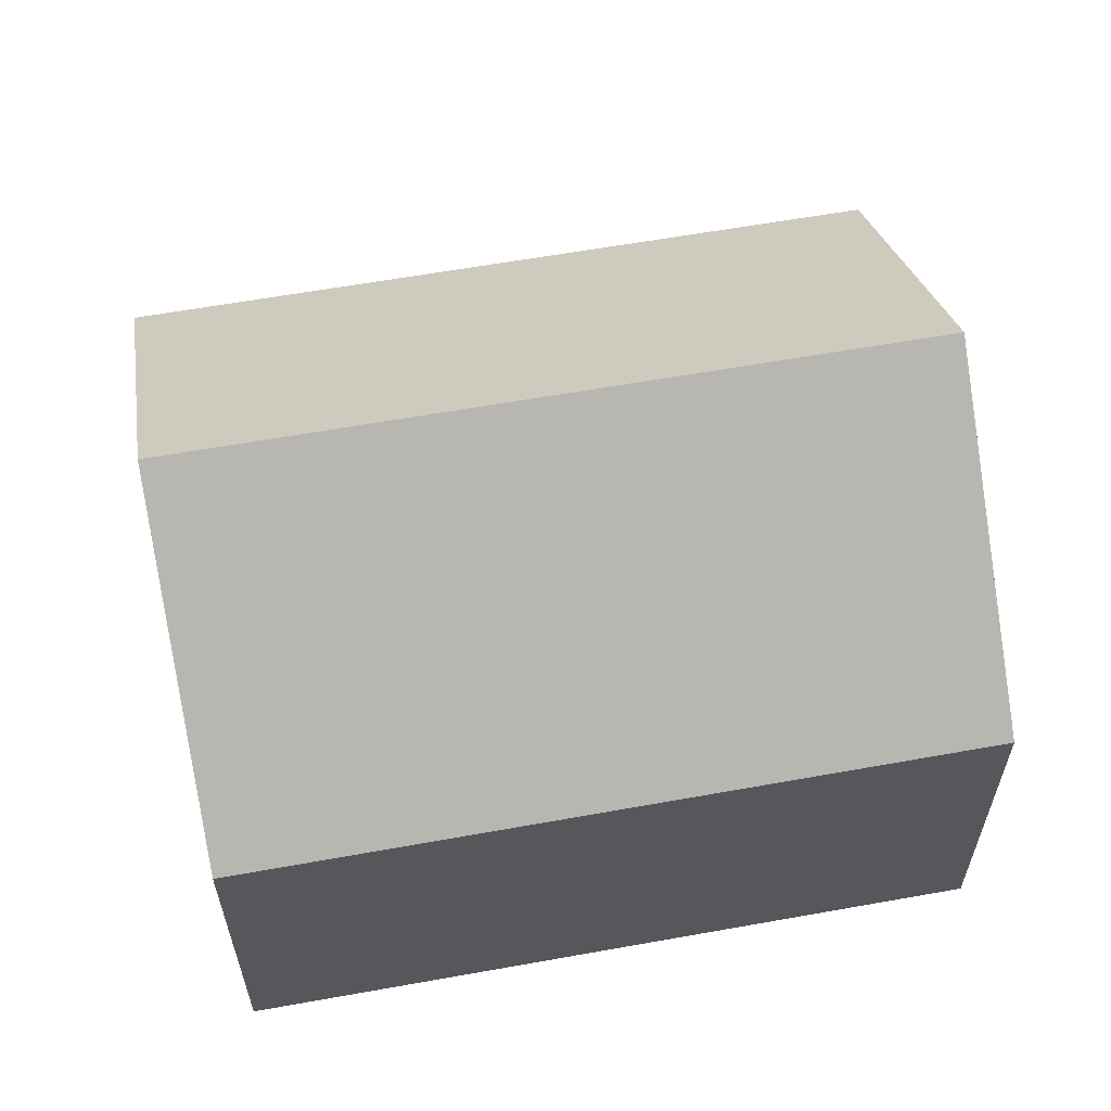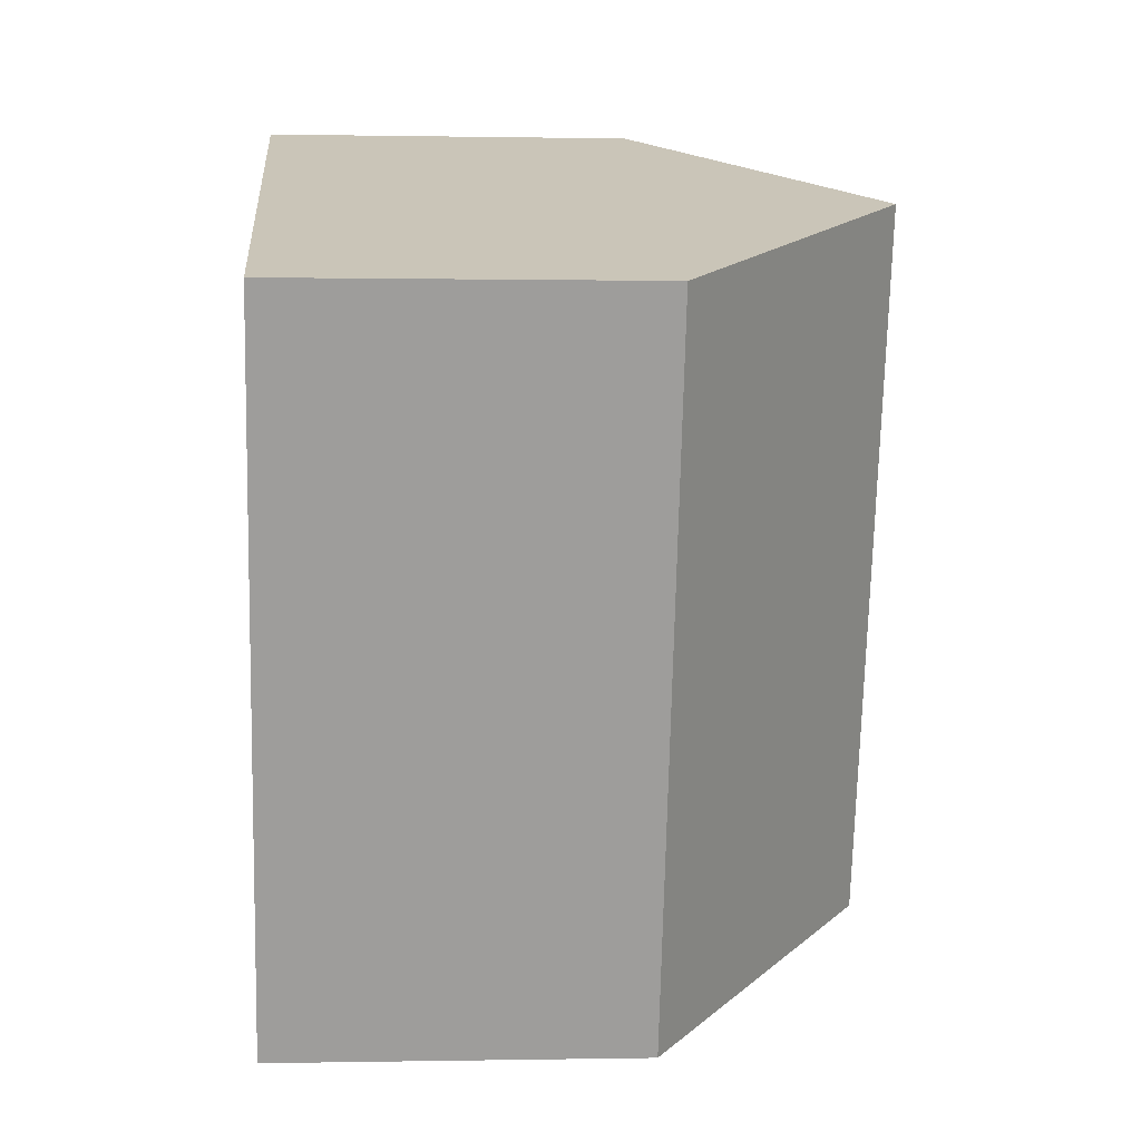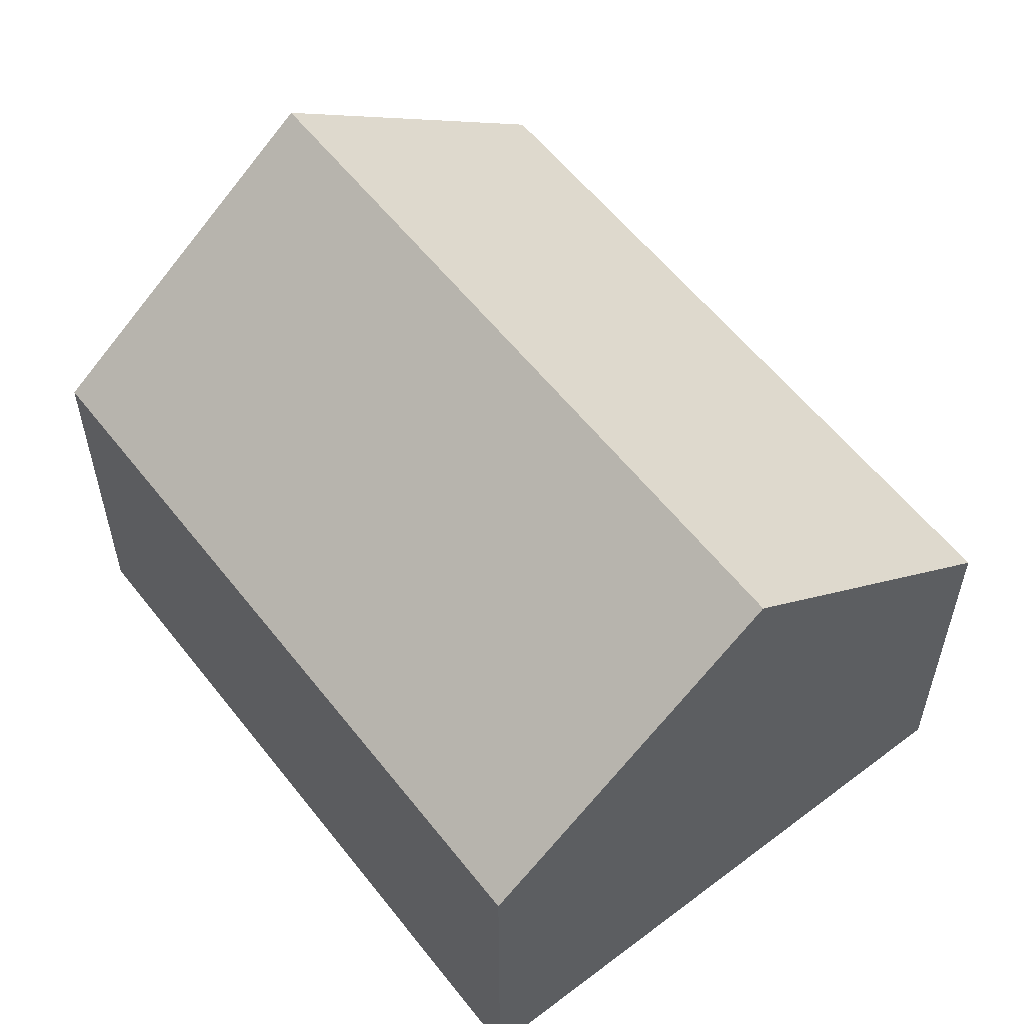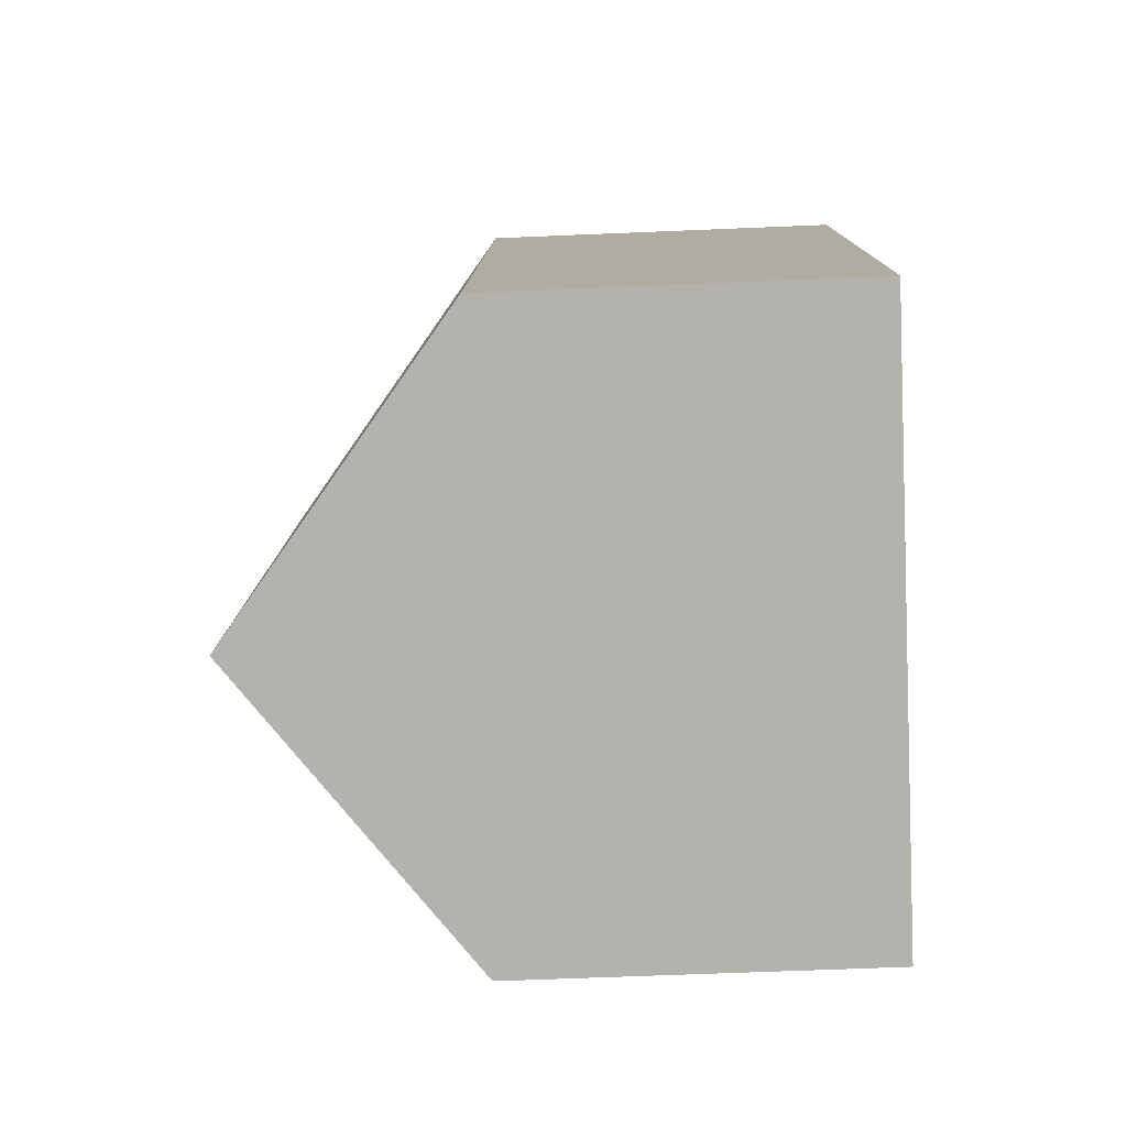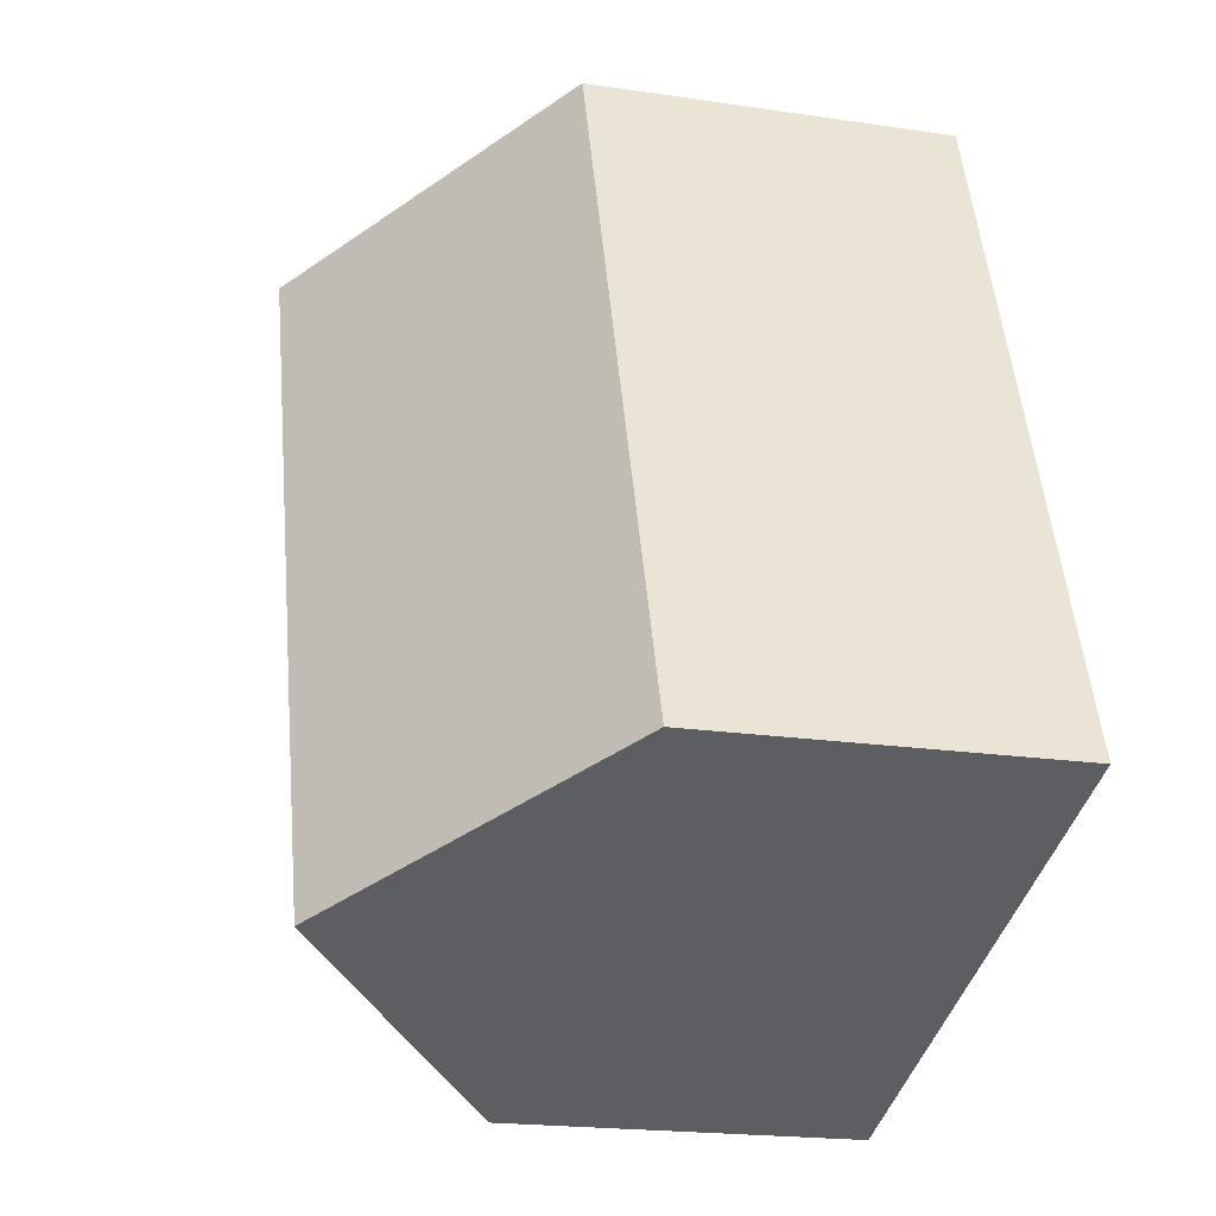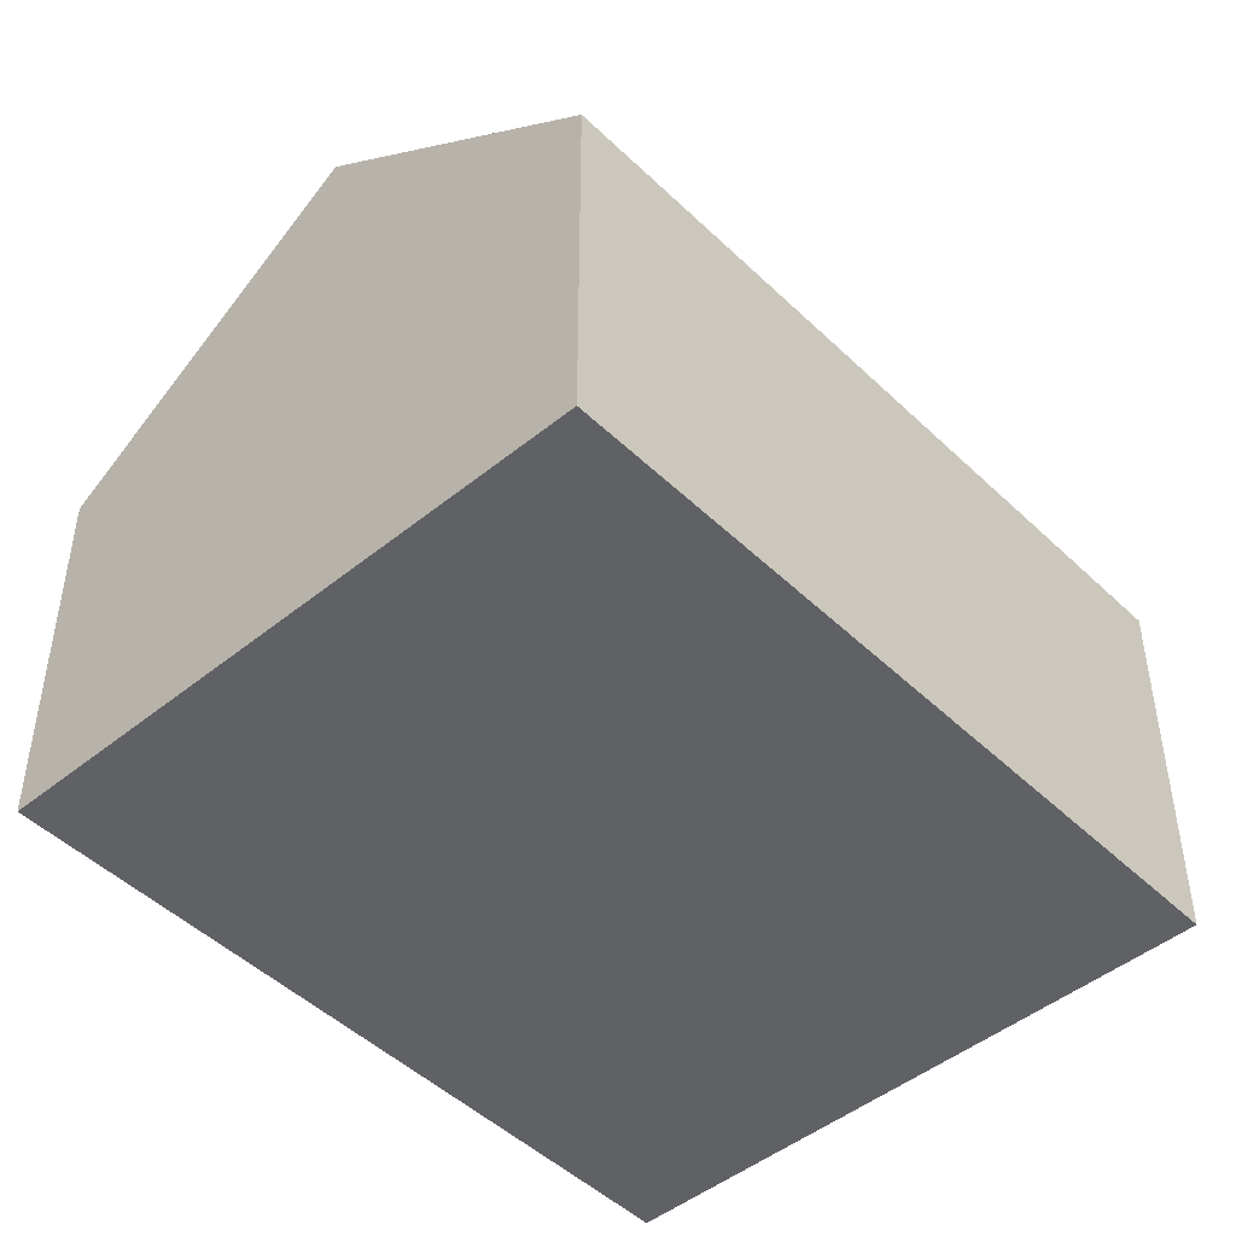
<metadata>
{"format":"obj","ext":"obj","renderer":"f3d","projection":"perspective","resolution":1024,"background":"white","views":[{"elev":61.9,"azim":99.4,"up":"+Y"},{"elev":0.1,"azim":85.8,"up":"+Z"},{"elev":57.7,"azim":-18.0,"up":"+Y"},{"elev":-59.8,"azim":-87.5,"up":"+Z"},{"elev":-19.9,"azim":-105.4,"up":"+Z"},{"elev":-47.5,"azim":-117.5,"up":"+Y"}]}
</metadata>
<code>
v  5.055 10.65 -1.84
v  14.52 6.538 8.657
v  10.09 6.561 -3.674
v  9.461 10.65 10.52
v  0 6.546 4.008e-16
v  4.413 6.546 12.38
v  10.09 2.25e-16 -3.674
v  5.055 1.127e-16 -1.84
v  0 0 0
v  4.413 -7.582e-16 12.38
v  9.461 -6.443e-16 10.52
v  14.52 -5.301e-16 8.657
g defaultobject
f 1 2 3
f 2 1 4
f 5 4 1
f 4 5 6
f 7 1 3
f 1 7 5
f 5 7 8
f 5 8 9
f 9 6 5
f 6 9 10
f 10 4 6
f 4 10 2
f 2 10 11
f 2 11 12
f 2 7 3
f 7 2 12
f 8 10 9
f 10 8 7
f 10 7 12
f 10 12 11

</code>
